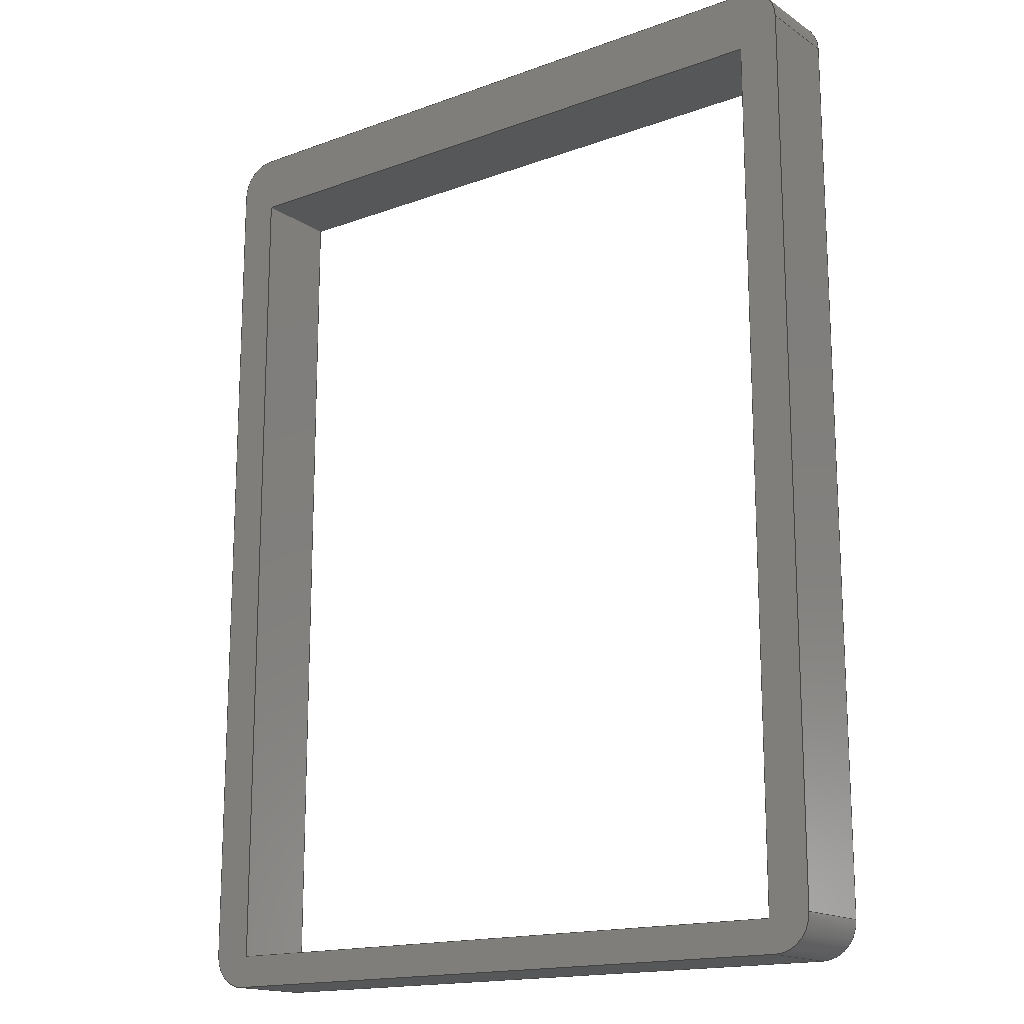
<metadata>
{"format":"step","ext":"step","renderer":"f3d","projection":"perspective","resolution":1024,"background":"white","views":[{"elev":-16.4,"azim":-143.1,"up":"+Y"}]}
</metadata>
<code>
ISO-10303-21;
DATA;
#1=MECHANICAL_DESIGN_GEOMETRIC_PRESENTATION_REPRESENTATION('',(#4),#450);
#2=SHAPE_REPRESENTATION_RELATIONSHIP('SRR','None',#457,#3);
#3=ADVANCED_BREP_SHAPE_REPRESENTATION('',(#5),#449);
#4=STYLED_ITEM('',(#467),#5);
#5=MANIFOLD_SOLID_BREP('Body1',#262);
#6=CYLINDRICAL_SURFACE('',#290,1.27);
#7=CYLINDRICAL_SURFACE('',#292,1.27);
#8=CYLINDRICAL_SURFACE('',#294,1.27);
#9=CYLINDRICAL_SURFACE('',#296,1.27);
#10=FACE_BOUND('',#39,.T.);
#11=FACE_BOUND('',#41,.T.);
#12=CIRCLE('',#281,1.27);
#13=CIRCLE('',#282,1.27);
#14=CIRCLE('',#283,1.27);
#15=CIRCLE('',#284,1.27);
#16=CIRCLE('',#286,1.27);
#17=CIRCLE('',#287,1.27);
#18=CIRCLE('',#288,1.27);
#19=CIRCLE('',#289,1.27);
#20=FACE_OUTER_BOUND('',#34,.T.);
#21=FACE_OUTER_BOUND('',#35,.T.);
#22=FACE_OUTER_BOUND('',#36,.T.);
#23=FACE_OUTER_BOUND('',#37,.T.);
#24=FACE_OUTER_BOUND('',#38,.T.);
#25=FACE_OUTER_BOUND('',#40,.T.);
#26=FACE_OUTER_BOUND('',#42,.T.);
#27=FACE_OUTER_BOUND('',#43,.T.);
#28=FACE_OUTER_BOUND('',#44,.T.);
#29=FACE_OUTER_BOUND('',#45,.T.);
#30=FACE_OUTER_BOUND('',#46,.T.);
#31=FACE_OUTER_BOUND('',#47,.T.);
#32=FACE_OUTER_BOUND('',#48,.T.);
#33=FACE_OUTER_BOUND('',#49,.T.);
#34=EDGE_LOOP('',(#166,#167,#168,#169));
#35=EDGE_LOOP('',(#170,#171,#172,#173));
#36=EDGE_LOOP('',(#174,#175,#176,#177));
#37=EDGE_LOOP('',(#178,#179,#180,#181));
#38=EDGE_LOOP('',(#182,#183,#184,#185,#186,#187,#188,#189));
#39=EDGE_LOOP('',(#190,#191,#192,#193));
#40=EDGE_LOOP('',(#194,#195,#196,#197,#198,#199,#200,#201));
#41=EDGE_LOOP('',(#202,#203,#204,#205));
#42=EDGE_LOOP('',(#206,#207,#208,#209));
#43=EDGE_LOOP('',(#210,#211,#212,#213));
#44=EDGE_LOOP('',(#214,#215,#216,#217));
#45=EDGE_LOOP('',(#218,#219,#220,#221));
#46=EDGE_LOOP('',(#222,#223,#224,#225));
#47=EDGE_LOOP('',(#226,#227,#228,#229));
#48=EDGE_LOOP('',(#230,#231,#232,#233));
#49=EDGE_LOOP('',(#234,#235,#236,#237));
#50=LINE('',#376,#78);
#51=LINE('',#378,#79);
#52=LINE('',#380,#80);
#53=LINE('',#381,#81);
#54=LINE('',#384,#82);
#55=LINE('',#386,#83);
#56=LINE('',#387,#84);
#57=LINE('',#390,#85);
#58=LINE('',#392,#86);
#59=LINE('',#393,#87);
#60=LINE('',#395,#88);
#61=LINE('',#396,#89);
#62=LINE('',#400,#90);
#63=LINE('',#404,#91);
#64=LINE('',#408,#92);
#65=LINE('',#412,#93);
#66=LINE('',#417,#94);
#67=LINE('',#421,#95);
#68=LINE('',#425,#96);
#69=LINE('',#429,#97);
#70=LINE('',#432,#98);
#71=LINE('',#433,#99);
#72=LINE('',#435,#100);
#73=LINE('',#437,#101);
#74=LINE('',#439,#102);
#75=LINE('',#441,#103);
#76=LINE('',#443,#104);
#77=LINE('',#445,#105);
#78=VECTOR('',#302,10);
#79=VECTOR('',#303,10);
#80=VECTOR('',#304,10);
#81=VECTOR('',#305,10);
#82=VECTOR('',#308,10);
#83=VECTOR('',#309,10);
#84=VECTOR('',#310,10);
#85=VECTOR('',#313,10);
#86=VECTOR('',#314,10);
#87=VECTOR('',#315,10);
#88=VECTOR('',#318,10);
#89=VECTOR('',#319,10);
#90=VECTOR('',#322,10);
#91=VECTOR('',#325,10);
#92=VECTOR('',#328,10);
#93=VECTOR('',#331,10);
#94=VECTOR('',#336,10);
#95=VECTOR('',#339,10);
#96=VECTOR('',#342,10);
#97=VECTOR('',#345,10);
#98=VECTOR('',#350,10);
#99=VECTOR('',#351,10);
#100=VECTOR('',#354,10);
#101=VECTOR('',#357,10);
#102=VECTOR('',#360,10);
#103=VECTOR('',#363,10);
#104=VECTOR('',#366,10);
#105=VECTOR('',#369,10);
#106=VERTEX_POINT('',#374);
#107=VERTEX_POINT('',#375);
#108=VERTEX_POINT('',#377);
#109=VERTEX_POINT('',#379);
#110=VERTEX_POINT('',#383);
#111=VERTEX_POINT('',#385);
#112=VERTEX_POINT('',#389);
#113=VERTEX_POINT('',#391);
#114=VERTEX_POINT('',#398);
#115=VERTEX_POINT('',#399);
#116=VERTEX_POINT('',#401);
#117=VERTEX_POINT('',#403);
#118=VERTEX_POINT('',#405);
#119=VERTEX_POINT('',#407);
#120=VERTEX_POINT('',#409);
#121=VERTEX_POINT('',#411);
#122=VERTEX_POINT('',#415);
#123=VERTEX_POINT('',#416);
#124=VERTEX_POINT('',#418);
#125=VERTEX_POINT('',#420);
#126=VERTEX_POINT('',#422);
#127=VERTEX_POINT('',#424);
#128=VERTEX_POINT('',#426);
#129=VERTEX_POINT('',#428);
#130=EDGE_CURVE('',#106,#107,#50,.T.);
#131=EDGE_CURVE('',#107,#108,#51,.T.);
#132=EDGE_CURVE('',#109,#108,#52,.T.);
#133=EDGE_CURVE('',#106,#109,#53,.T.);
#134=EDGE_CURVE('',#108,#110,#54,.T.);
#135=EDGE_CURVE('',#111,#110,#55,.T.);
#136=EDGE_CURVE('',#109,#111,#56,.T.);
#137=EDGE_CURVE('',#112,#106,#57,.T.);
#138=EDGE_CURVE('',#112,#113,#58,.T.);
#139=EDGE_CURVE('',#113,#107,#59,.T.);
#140=EDGE_CURVE('',#111,#112,#60,.T.);
#141=EDGE_CURVE('',#110,#113,#61,.T.);
#142=EDGE_CURVE('',#114,#115,#62,.T.);
#143=EDGE_CURVE('',#115,#116,#12,.T.);
#144=EDGE_CURVE('',#116,#117,#63,.T.);
#145=EDGE_CURVE('',#117,#118,#13,.T.);
#146=EDGE_CURVE('',#118,#119,#64,.T.);
#147=EDGE_CURVE('',#119,#120,#14,.T.);
#148=EDGE_CURVE('',#120,#121,#65,.T.);
#149=EDGE_CURVE('',#121,#114,#15,.T.);
#150=EDGE_CURVE('',#122,#123,#66,.T.);
#151=EDGE_CURVE('',#124,#123,#16,.T.);
#152=EDGE_CURVE('',#124,#125,#67,.T.);
#153=EDGE_CURVE('',#126,#125,#17,.T.);
#154=EDGE_CURVE('',#126,#127,#68,.T.);
#155=EDGE_CURVE('',#128,#127,#18,.T.);
#156=EDGE_CURVE('',#128,#129,#69,.T.);
#157=EDGE_CURVE('',#122,#129,#19,.T.);
#158=EDGE_CURVE('',#123,#114,#70,.T.);
#159=EDGE_CURVE('',#124,#121,#71,.T.);
#160=EDGE_CURVE('',#125,#120,#72,.T.);
#161=EDGE_CURVE('',#126,#119,#73,.T.);
#162=EDGE_CURVE('',#127,#118,#74,.T.);
#163=EDGE_CURVE('',#128,#117,#75,.T.);
#164=EDGE_CURVE('',#129,#116,#76,.T.);
#165=EDGE_CURVE('',#122,#115,#77,.T.);
#166=ORIENTED_EDGE('',*,*,#130,.T.);
#167=ORIENTED_EDGE('',*,*,#131,.T.);
#168=ORIENTED_EDGE('',*,*,#132,.F.);
#169=ORIENTED_EDGE('',*,*,#133,.F.);
#170=ORIENTED_EDGE('',*,*,#132,.T.);
#171=ORIENTED_EDGE('',*,*,#134,.T.);
#172=ORIENTED_EDGE('',*,*,#135,.F.);
#173=ORIENTED_EDGE('',*,*,#136,.F.);
#174=ORIENTED_EDGE('',*,*,#130,.F.);
#175=ORIENTED_EDGE('',*,*,#137,.F.);
#176=ORIENTED_EDGE('',*,*,#138,.T.);
#177=ORIENTED_EDGE('',*,*,#139,.T.);
#178=ORIENTED_EDGE('',*,*,#138,.F.);
#179=ORIENTED_EDGE('',*,*,#140,.F.);
#180=ORIENTED_EDGE('',*,*,#135,.T.);
#181=ORIENTED_EDGE('',*,*,#141,.T.);
#182=ORIENTED_EDGE('',*,*,#142,.T.);
#183=ORIENTED_EDGE('',*,*,#143,.T.);
#184=ORIENTED_EDGE('',*,*,#144,.T.);
#185=ORIENTED_EDGE('',*,*,#145,.T.);
#186=ORIENTED_EDGE('',*,*,#146,.T.);
#187=ORIENTED_EDGE('',*,*,#147,.T.);
#188=ORIENTED_EDGE('',*,*,#148,.T.);
#189=ORIENTED_EDGE('',*,*,#149,.T.);
#190=ORIENTED_EDGE('',*,*,#140,.T.);
#191=ORIENTED_EDGE('',*,*,#137,.T.);
#192=ORIENTED_EDGE('',*,*,#133,.T.);
#193=ORIENTED_EDGE('',*,*,#136,.T.);
#194=ORIENTED_EDGE('',*,*,#150,.T.);
#195=ORIENTED_EDGE('',*,*,#151,.F.);
#196=ORIENTED_EDGE('',*,*,#152,.T.);
#197=ORIENTED_EDGE('',*,*,#153,.F.);
#198=ORIENTED_EDGE('',*,*,#154,.T.);
#199=ORIENTED_EDGE('',*,*,#155,.F.);
#200=ORIENTED_EDGE('',*,*,#156,.T.);
#201=ORIENTED_EDGE('',*,*,#157,.F.);
#202=ORIENTED_EDGE('',*,*,#134,.F.);
#203=ORIENTED_EDGE('',*,*,#131,.F.);
#204=ORIENTED_EDGE('',*,*,#139,.F.);
#205=ORIENTED_EDGE('',*,*,#141,.F.);
#206=ORIENTED_EDGE('',*,*,#151,.T.);
#207=ORIENTED_EDGE('',*,*,#158,.T.);
#208=ORIENTED_EDGE('',*,*,#149,.F.);
#209=ORIENTED_EDGE('',*,*,#159,.F.);
#210=ORIENTED_EDGE('',*,*,#148,.F.);
#211=ORIENTED_EDGE('',*,*,#160,.F.);
#212=ORIENTED_EDGE('',*,*,#152,.F.);
#213=ORIENTED_EDGE('',*,*,#159,.T.);
#214=ORIENTED_EDGE('',*,*,#153,.T.);
#215=ORIENTED_EDGE('',*,*,#160,.T.);
#216=ORIENTED_EDGE('',*,*,#147,.F.);
#217=ORIENTED_EDGE('',*,*,#161,.F.);
#218=ORIENTED_EDGE('',*,*,#146,.F.);
#219=ORIENTED_EDGE('',*,*,#162,.F.);
#220=ORIENTED_EDGE('',*,*,#154,.F.);
#221=ORIENTED_EDGE('',*,*,#161,.T.);
#222=ORIENTED_EDGE('',*,*,#145,.F.);
#223=ORIENTED_EDGE('',*,*,#163,.F.);
#224=ORIENTED_EDGE('',*,*,#155,.T.);
#225=ORIENTED_EDGE('',*,*,#162,.T.);
#226=ORIENTED_EDGE('',*,*,#144,.F.);
#227=ORIENTED_EDGE('',*,*,#164,.F.);
#228=ORIENTED_EDGE('',*,*,#156,.F.);
#229=ORIENTED_EDGE('',*,*,#163,.T.);
#230=ORIENTED_EDGE('',*,*,#143,.F.);
#231=ORIENTED_EDGE('',*,*,#165,.F.);
#232=ORIENTED_EDGE('',*,*,#157,.T.);
#233=ORIENTED_EDGE('',*,*,#164,.T.);
#234=ORIENTED_EDGE('',*,*,#150,.F.);
#235=ORIENTED_EDGE('',*,*,#165,.T.);
#236=ORIENTED_EDGE('',*,*,#142,.F.);
#237=ORIENTED_EDGE('',*,*,#158,.F.);
#238=PLANE('',#276);
#239=PLANE('',#277);
#240=PLANE('',#278);
#241=PLANE('',#279);
#242=PLANE('',#280);
#243=PLANE('',#285);
#244=PLANE('',#291);
#245=PLANE('',#293);
#246=PLANE('',#295);
#247=PLANE('',#297);
#248=ADVANCED_FACE('',(#20),#238,.F.);
#249=ADVANCED_FACE('',(#21),#239,.F.);
#250=ADVANCED_FACE('',(#22),#240,.F.);
#251=ADVANCED_FACE('',(#23),#241,.F.);
#252=ADVANCED_FACE('',(#24,#10),#242,.T.);
#253=ADVANCED_FACE('',(#25,#11),#243,.F.);
#254=ADVANCED_FACE('',(#26),#6,.T.);
#255=ADVANCED_FACE('',(#27),#244,.T.);
#256=ADVANCED_FACE('',(#28),#7,.T.);
#257=ADVANCED_FACE('',(#29),#245,.T.);
#258=ADVANCED_FACE('',(#30),#8,.T.);
#259=ADVANCED_FACE('',(#31),#246,.T.);
#260=ADVANCED_FACE('',(#32),#9,.T.);
#261=ADVANCED_FACE('',(#33),#247,.T.);
#262=CLOSED_SHELL('',(#248,#249,#250,#251,#252,#253,#254,#255,#256,#257,
#258,#259,#260,#261));
#263=DERIVED_UNIT_ELEMENT(#265,1);
#264=DERIVED_UNIT_ELEMENT(#452,-3);
#265=(
MASS_UNIT()
NAMED_UNIT(*)
SI_UNIT(.KILO.,.GRAM.)
);
#266=DERIVED_UNIT((#263,#264));
#267=MEASURE_REPRESENTATION_ITEM('density measure',
POSITIVE_RATIO_MEASURE(7850),#266);
#268=PROPERTY_DEFINITION_REPRESENTATION(#273,#270);
#269=PROPERTY_DEFINITION_REPRESENTATION(#274,#271);
#270=REPRESENTATION('material name',(#272),#449);
#271=REPRESENTATION('density',(#267),#449);
#272=DESCRIPTIVE_REPRESENTATION_ITEM('Steel','Steel');
#273=PROPERTY_DEFINITION('material property','material name',#459);
#274=PROPERTY_DEFINITION('material property','density of part',#459);
#275=AXIS2_PLACEMENT_3D('placement',#372,#298,#299);
#276=AXIS2_PLACEMENT_3D('',#373,#300,#301);
#277=AXIS2_PLACEMENT_3D('',#382,#306,#307);
#278=AXIS2_PLACEMENT_3D('',#388,#311,#312);
#279=AXIS2_PLACEMENT_3D('',#394,#316,#317);
#280=AXIS2_PLACEMENT_3D('',#397,#320,#321);
#281=AXIS2_PLACEMENT_3D('',#402,#323,#324);
#282=AXIS2_PLACEMENT_3D('',#406,#326,#327);
#283=AXIS2_PLACEMENT_3D('',#410,#329,#330);
#284=AXIS2_PLACEMENT_3D('',#413,#332,#333);
#285=AXIS2_PLACEMENT_3D('',#414,#334,#335);
#286=AXIS2_PLACEMENT_3D('',#419,#337,#338);
#287=AXIS2_PLACEMENT_3D('',#423,#340,#341);
#288=AXIS2_PLACEMENT_3D('',#427,#343,#344);
#289=AXIS2_PLACEMENT_3D('',#430,#346,#347);
#290=AXIS2_PLACEMENT_3D('',#431,#348,#349);
#291=AXIS2_PLACEMENT_3D('',#434,#352,#353);
#292=AXIS2_PLACEMENT_3D('',#436,#355,#356);
#293=AXIS2_PLACEMENT_3D('',#438,#358,#359);
#294=AXIS2_PLACEMENT_3D('',#440,#361,#362);
#295=AXIS2_PLACEMENT_3D('',#442,#364,#365);
#296=AXIS2_PLACEMENT_3D('',#444,#367,#368);
#297=AXIS2_PLACEMENT_3D('',#446,#370,#371);
#298=DIRECTION('axis',(0,0,1));
#299=DIRECTION('refdir',(1,0,0));
#300=DIRECTION('center_axis',(0,-1,0));
#301=DIRECTION('ref_axis',(-1,0,0));
#302=DIRECTION('',(0,0,-1));
#303=DIRECTION('',(-1,0,0));
#304=DIRECTION('',(0,0,-1));
#305=DIRECTION('',(-1,0,0));
#306=DIRECTION('center_axis',(-1,0,0));
#307=DIRECTION('ref_axis',(0,1,0));
#308=DIRECTION('',(0,1,0));
#309=DIRECTION('',(0,0,-1));
#310=DIRECTION('',(0,1,0));
#311=DIRECTION('center_axis',(1,0,0));
#312=DIRECTION('ref_axis',(0,-1,0));
#313=DIRECTION('',(0,-1,0));
#314=DIRECTION('',(0,0,-1));
#315=DIRECTION('',(0,-1,0));
#316=DIRECTION('center_axis',(-9.654e-17,1,0));
#317=DIRECTION('ref_axis',(1,9.654e-17,0));
#318=DIRECTION('',(1,9.654e-17,0));
#319=DIRECTION('',(1,9.654e-17,0));
#320=DIRECTION('center_axis',(0,0,1));
#321=DIRECTION('ref_axis',(1,0,0));
#322=DIRECTION('',(0,-1,0));
#323=DIRECTION('center_axis',(0,0,1));
#324=DIRECTION('ref_axis',(-1,1.748e-15,0));
#325=DIRECTION('',(1,0,0));
#326=DIRECTION('center_axis',(0,0,1));
#327=DIRECTION('ref_axis',(1.451e-13,-1,0));
#328=DIRECTION('',(0,1,0));
#329=DIRECTION('center_axis',(0,0,1));
#330=DIRECTION('ref_axis',(1,-1.748e-15,0));
#331=DIRECTION('',(-1,-9.502e-17,0));
#332=DIRECTION('center_axis',(0,0,1));
#333=DIRECTION('ref_axis',(3.497e-15,1,0));
#334=DIRECTION('center_axis',(0,0,1));
#335=DIRECTION('ref_axis',(1,0,0));
#336=DIRECTION('',(0,1,0));
#337=DIRECTION('center_axis',(0,0,1));
#338=DIRECTION('ref_axis',(3.497e-15,1,0));
#339=DIRECTION('',(1,9.502e-17,0));
#340=DIRECTION('center_axis',(0,0,1));
#341=DIRECTION('ref_axis',(1,-1.748e-15,0));
#342=DIRECTION('',(0,-1,0));
#343=DIRECTION('center_axis',(0,0,1));
#344=DIRECTION('ref_axis',(1.451e-13,-1,0));
#345=DIRECTION('',(-1,0,0));
#346=DIRECTION('center_axis',(0,0,1));
#347=DIRECTION('ref_axis',(-1,1.748e-15,0));
#348=DIRECTION('center_axis',(0,0,1));
#349=DIRECTION('ref_axis',(3.497e-15,1,0));
#350=DIRECTION('',(0,0,1));
#351=DIRECTION('',(0,0,1));
#352=DIRECTION('center_axis',(-9.502e-17,1,0));
#353=DIRECTION('ref_axis',(-1,-9.502e-17,0));
#354=DIRECTION('',(0,0,1));
#355=DIRECTION('center_axis',(0,0,1));
#356=DIRECTION('ref_axis',(1,-1.748e-15,0));
#357=DIRECTION('',(0,0,1));
#358=DIRECTION('center_axis',(1,0,0));
#359=DIRECTION('ref_axis',(0,1,0));
#360=DIRECTION('',(0,0,1));
#361=DIRECTION('center_axis',(0,0,1));
#362=DIRECTION('ref_axis',(1.451e-13,-1,0));
#363=DIRECTION('',(0,0,1));
#364=DIRECTION('center_axis',(0,-1,0));
#365=DIRECTION('ref_axis',(1,0,0));
#366=DIRECTION('',(0,0,1));
#367=DIRECTION('center_axis',(0,0,1));
#368=DIRECTION('ref_axis',(-1,1.748e-15,0));
#369=DIRECTION('',(0,0,1));
#370=DIRECTION('center_axis',(-1,0,0));
#371=DIRECTION('ref_axis',(0,-1,0));
#372=CARTESIAN_POINT('',(0,0,0));
#373=CARTESIAN_POINT('Origin',(11.5,-16,3.1));
#374=CARTESIAN_POINT('',(11.5,-16,3.1));
#375=CARTESIAN_POINT('',(11.5,-16,0));
#376=CARTESIAN_POINT('',(11.5,-16,3.1));
#377=CARTESIAN_POINT('',(-11.5,-16,0));
#378=CARTESIAN_POINT('',(5.75,-16,0));
#379=CARTESIAN_POINT('',(-11.5,-16,3.1));
#380=CARTESIAN_POINT('',(-11.5,-16,3.1));
#381=CARTESIAN_POINT('',(5.75,-16,3.1));
#382=CARTESIAN_POINT('Origin',(-11.5,-16,3.1));
#383=CARTESIAN_POINT('',(-11.5,15.01,0));
#384=CARTESIAN_POINT('',(-11.5,-8,0));
#385=CARTESIAN_POINT('',(-11.5,15.01,3.1));
#386=CARTESIAN_POINT('',(-11.5,15.01,3.1));
#387=CARTESIAN_POINT('',(-11.5,-8,3.1));
#388=CARTESIAN_POINT('Origin',(11.5,15.01,3.1));
#389=CARTESIAN_POINT('',(11.5,15.01,3.1));
#390=CARTESIAN_POINT('',(11.5,7.507,3.1));
#391=CARTESIAN_POINT('',(11.5,15.01,0));
#392=CARTESIAN_POINT('',(11.5,15.01,3.1));
#393=CARTESIAN_POINT('',(11.5,7.507,0));
#394=CARTESIAN_POINT('Origin',(-11.5,15.01,3.1));
#395=CARTESIAN_POINT('',(-5.75,15.01,3.1));
#396=CARTESIAN_POINT('',(-5.75,15.01,0));
#397=CARTESIAN_POINT('Origin',(-2.22e-15,0,3.1));
#398=CARTESIAN_POINT('',(-12.95,15.88,3.1));
#399=CARTESIAN_POINT('',(-12.95,-15.88,3.1));
#400=CARTESIAN_POINT('',(-12.95,-15.88,3.1));
#401=CARTESIAN_POINT('',(-11.68,-17.14,3.1));
#402=CARTESIAN_POINT('Origin',(-11.68,-15.88,3.1));
#403=CARTESIAN_POINT('',(11.68,-17.14,3.1));
#404=CARTESIAN_POINT('',(11.68,-17.14,3.1));
#405=CARTESIAN_POINT('',(12.95,-15.87,3.1));
#406=CARTESIAN_POINT('Origin',(11.68,-15.87,3.1));
#407=CARTESIAN_POINT('',(12.95,15.88,3.1));
#408=CARTESIAN_POINT('',(12.95,15.88,3.1));
#409=CARTESIAN_POINT('',(11.68,17.14,3.1));
#410=CARTESIAN_POINT('Origin',(11.68,15.88,3.1));
#411=CARTESIAN_POINT('',(-11.68,17.14,3.1));
#412=CARTESIAN_POINT('',(-11.68,17.14,3.1));
#413=CARTESIAN_POINT('Origin',(-11.68,15.88,3.1));
#414=CARTESIAN_POINT('Origin',(-2.22e-15,0,0));
#415=CARTESIAN_POINT('',(-12.95,-15.88,0));
#416=CARTESIAN_POINT('',(-12.95,15.88,0));
#417=CARTESIAN_POINT('',(-12.95,-15.88,0));
#418=CARTESIAN_POINT('',(-11.68,17.14,0));
#419=CARTESIAN_POINT('Origin',(-11.68,15.88,0));
#420=CARTESIAN_POINT('',(11.68,17.14,0));
#421=CARTESIAN_POINT('',(-11.68,17.14,0));
#422=CARTESIAN_POINT('',(12.95,15.88,0));
#423=CARTESIAN_POINT('Origin',(11.68,15.88,0));
#424=CARTESIAN_POINT('',(12.95,-15.87,0));
#425=CARTESIAN_POINT('',(12.95,15.88,0));
#426=CARTESIAN_POINT('',(11.68,-17.14,0));
#427=CARTESIAN_POINT('Origin',(11.68,-15.87,0));
#428=CARTESIAN_POINT('',(-11.68,-17.14,0));
#429=CARTESIAN_POINT('',(11.68,-17.14,0));
#430=CARTESIAN_POINT('Origin',(-11.68,-15.88,0));
#431=CARTESIAN_POINT('Origin',(-11.68,15.88,0));
#432=CARTESIAN_POINT('',(-12.95,15.88,0));
#433=CARTESIAN_POINT('',(-11.68,17.14,0));
#434=CARTESIAN_POINT('Origin',(11.68,17.14,0));
#435=CARTESIAN_POINT('',(11.68,17.14,0));
#436=CARTESIAN_POINT('Origin',(11.68,15.88,0));
#437=CARTESIAN_POINT('',(12.95,15.88,0));
#438=CARTESIAN_POINT('Origin',(12.95,-15.87,0));
#439=CARTESIAN_POINT('',(12.95,-15.87,0));
#440=CARTESIAN_POINT('Origin',(11.68,-15.87,0));
#441=CARTESIAN_POINT('',(11.68,-17.14,0));
#442=CARTESIAN_POINT('Origin',(-11.68,-17.14,0));
#443=CARTESIAN_POINT('',(-11.68,-17.14,0));
#444=CARTESIAN_POINT('Origin',(-11.68,-15.88,0));
#445=CARTESIAN_POINT('',(-12.95,-15.88,0));
#446=CARTESIAN_POINT('Origin',(-12.95,15.88,0));
#447=UNCERTAINTY_MEASURE_WITH_UNIT(LENGTH_MEASURE(0.01),#451,
'DISTANCE_ACCURACY_VALUE',
'Maximum model space distance between geometric entities at asserted c
onnectivities');
#448=UNCERTAINTY_MEASURE_WITH_UNIT(LENGTH_MEASURE(0.01),#451,
'DISTANCE_ACCURACY_VALUE',
'Maximum model space distance between geometric entities at asserted c
onnectivities');
#449=(
GEOMETRIC_REPRESENTATION_CONTEXT(3)
GLOBAL_UNCERTAINTY_ASSIGNED_CONTEXT((#447))
GLOBAL_UNIT_ASSIGNED_CONTEXT((#451,#453,#454))
REPRESENTATION_CONTEXT('','3D')
);
#450=(
GEOMETRIC_REPRESENTATION_CONTEXT(3)
GLOBAL_UNCERTAINTY_ASSIGNED_CONTEXT((#448))
GLOBAL_UNIT_ASSIGNED_CONTEXT((#451,#453,#454))
REPRESENTATION_CONTEXT('','3D')
);
#451=(
LENGTH_UNIT()
NAMED_UNIT(*)
SI_UNIT(.MILLI.,.METRE.)
);
#452=(
LENGTH_UNIT()
NAMED_UNIT(*)
SI_UNIT($,.METRE.)
);
#453=(
NAMED_UNIT(*)
PLANE_ANGLE_UNIT()
SI_UNIT($,.RADIAN.)
);
#454=(
NAMED_UNIT(*)
SI_UNIT($,.STERADIAN.)
SOLID_ANGLE_UNIT()
);
#455=SHAPE_DEFINITION_REPRESENTATION(#456,#457);
#456=PRODUCT_DEFINITION_SHAPE('',$,#459);
#457=SHAPE_REPRESENTATION('',(#275),#449);
#458=PRODUCT_DEFINITION_CONTEXT('part definition',#463,'design');
#459=PRODUCT_DEFINITION('(Unsaved)','(Unsaved)',#460,#458);
#460=PRODUCT_DEFINITION_FORMATION('',$,#465);
#461=PRODUCT_RELATED_PRODUCT_CATEGORY('(Unsaved)','(Unsaved)',(#465));
#462=APPLICATION_PROTOCOL_DEFINITION('international standard',
'automotive_design',2009,#463);
#463=APPLICATION_CONTEXT(
'Core Data for Automotive Mechanical Design Process');
#464=PRODUCT_CONTEXT('part definition',#463,'mechanical');
#465=PRODUCT('(Unsaved)','(Unsaved)',$,(#464));
#466=PRESENTATION_STYLE_ASSIGNMENT((#468));
#467=PRESENTATION_STYLE_ASSIGNMENT((#469));
#468=SURFACE_STYLE_USAGE(.BOTH.,#470);
#469=SURFACE_STYLE_USAGE(.BOTH.,#471);
#470=SURFACE_SIDE_STYLE('',(#472));
#471=SURFACE_SIDE_STYLE('',(#473));
#472=SURFACE_STYLE_FILL_AREA(#474);
#473=SURFACE_STYLE_FILL_AREA(#475);
#474=FILL_AREA_STYLE('Steel - Satin',(#476));
#475=FILL_AREA_STYLE('Glass - Frosted Light',(#477));
#476=FILL_AREA_STYLE_COLOUR('Steel - Satin',#478);
#477=FILL_AREA_STYLE_COLOUR('Glass - Frosted Light',#479);
#478=COLOUR_RGB('Steel - Satin',0.6275,0.6275,0.6275);
#479=COLOUR_RGB('Glass - Frosted Light',0.9647,0.9647,
0.9529);
ENDSEC;
END-ISO-10303-21;

</code>
